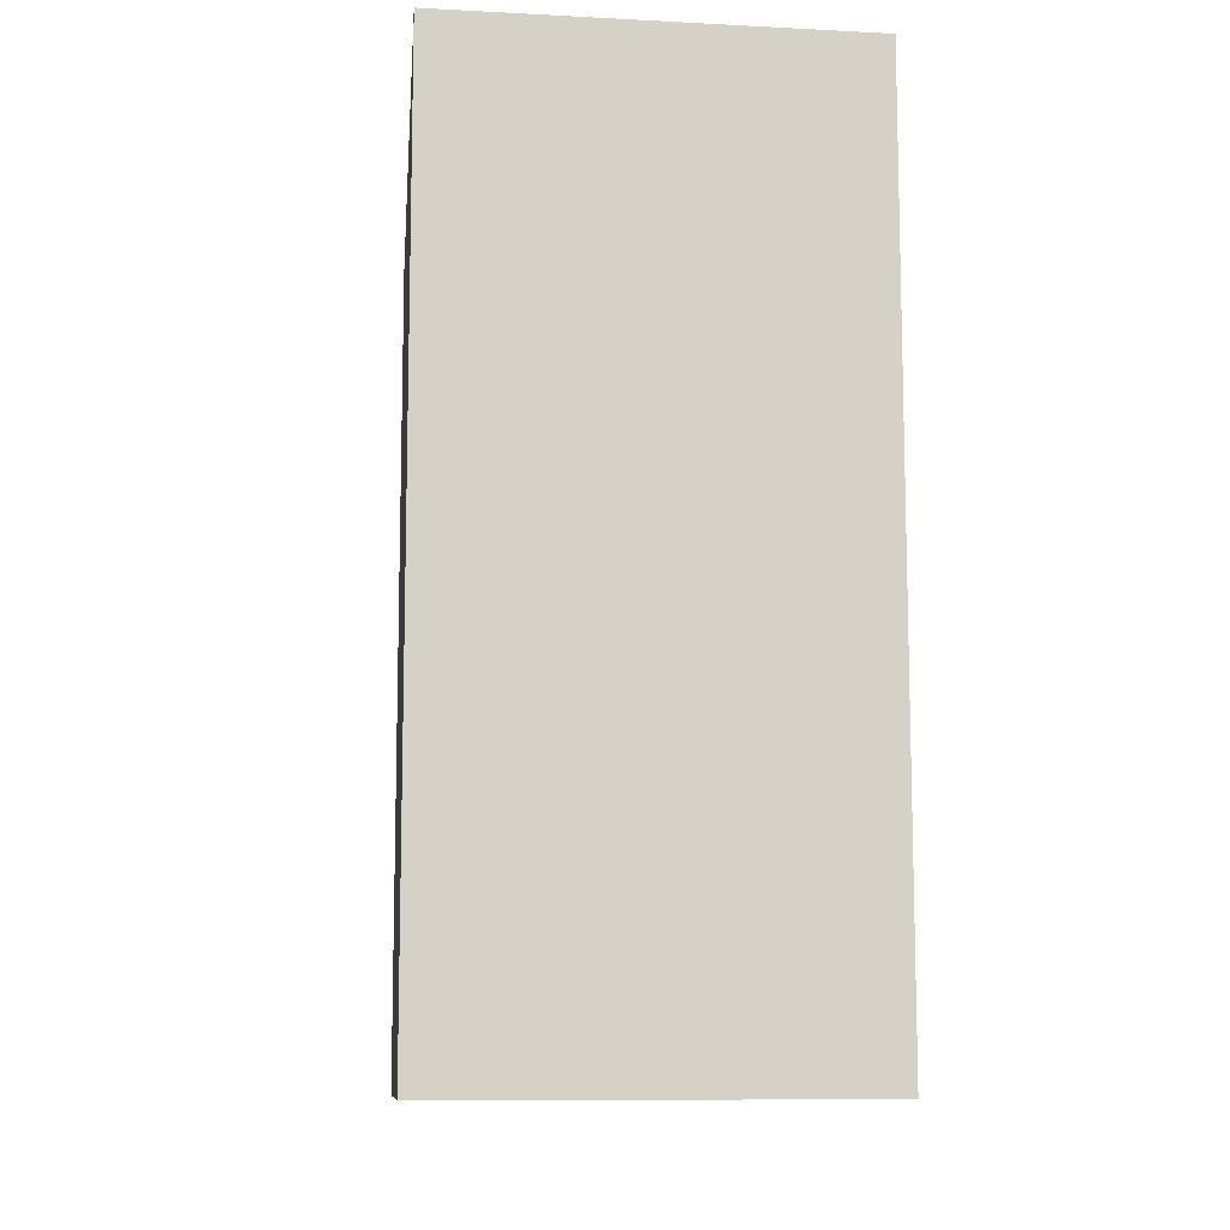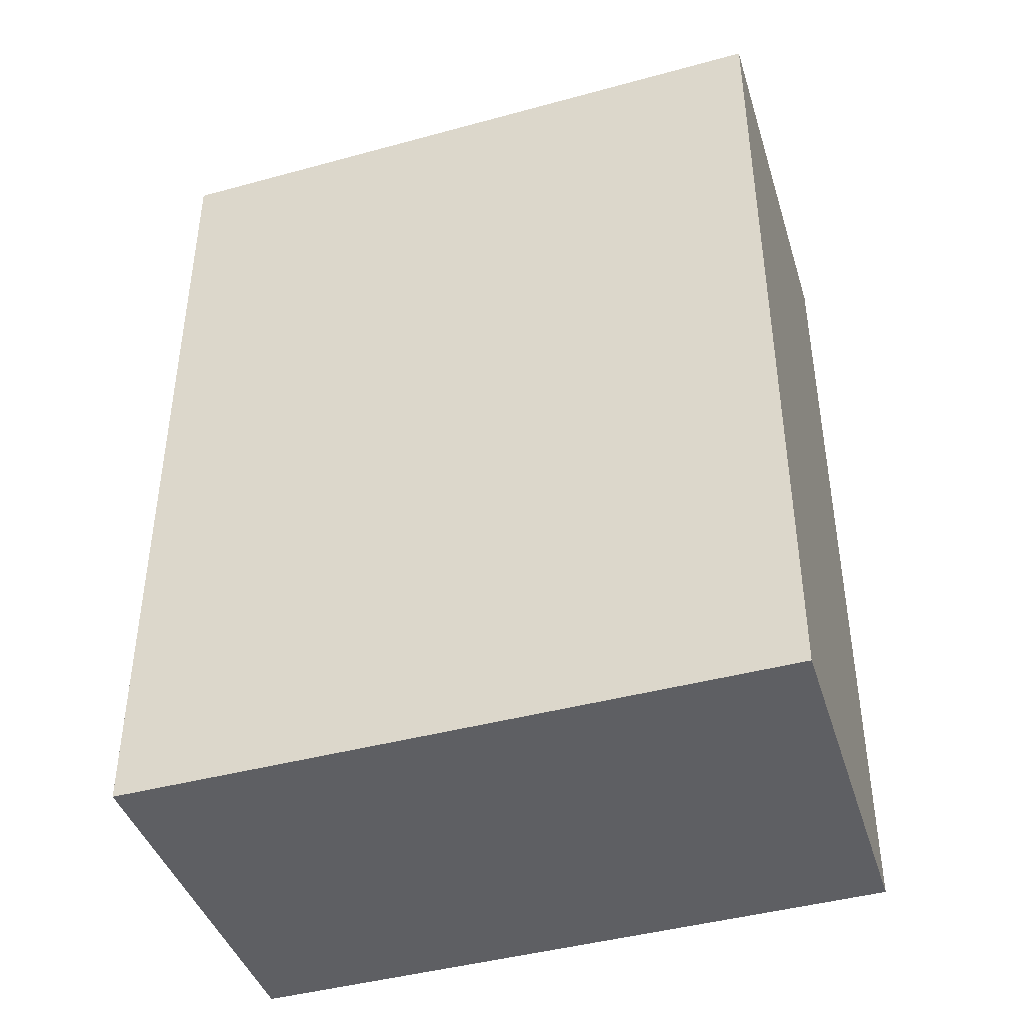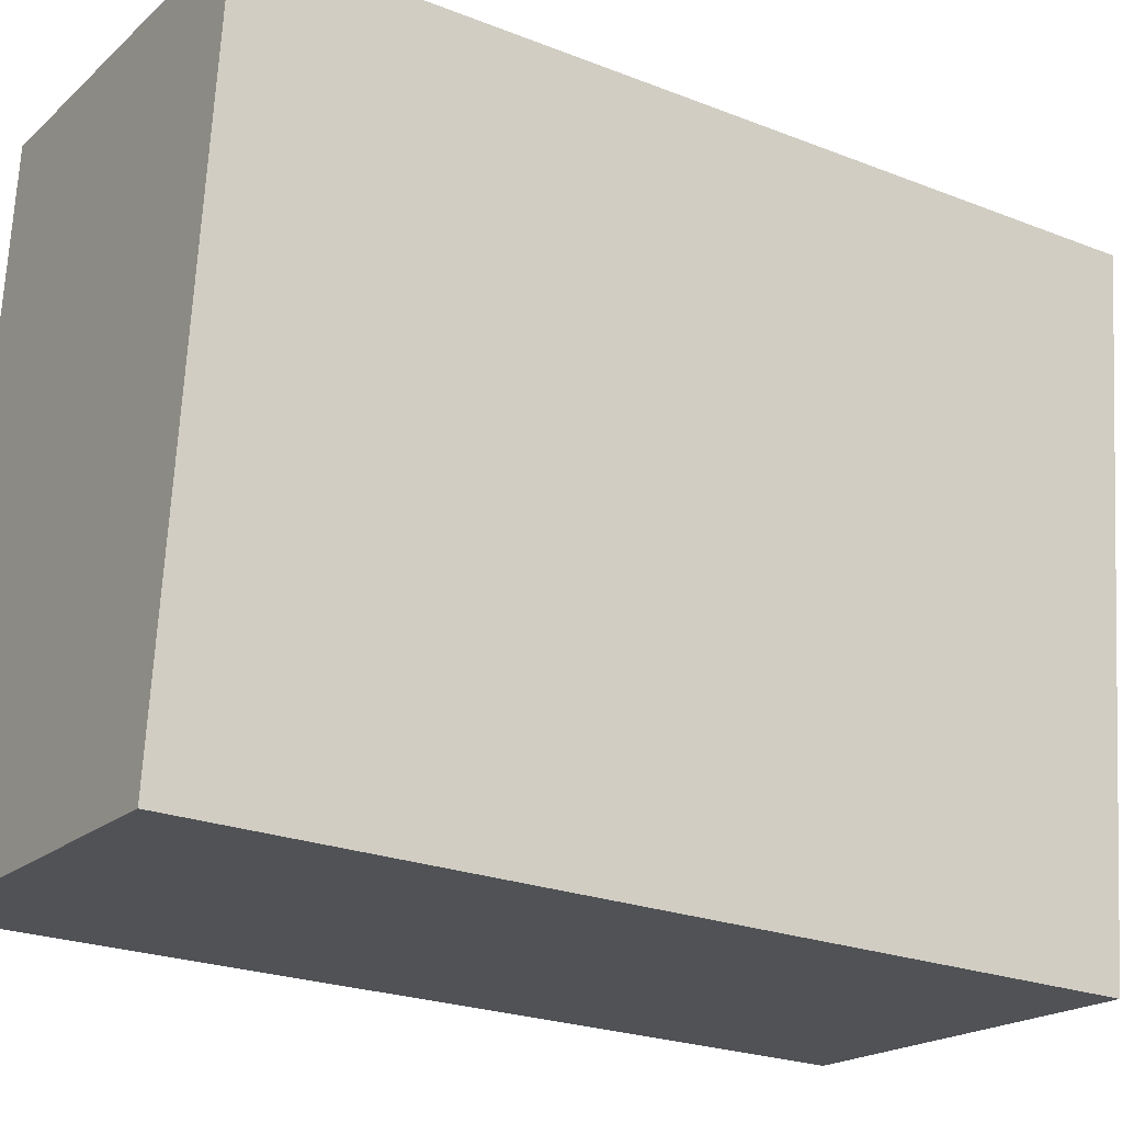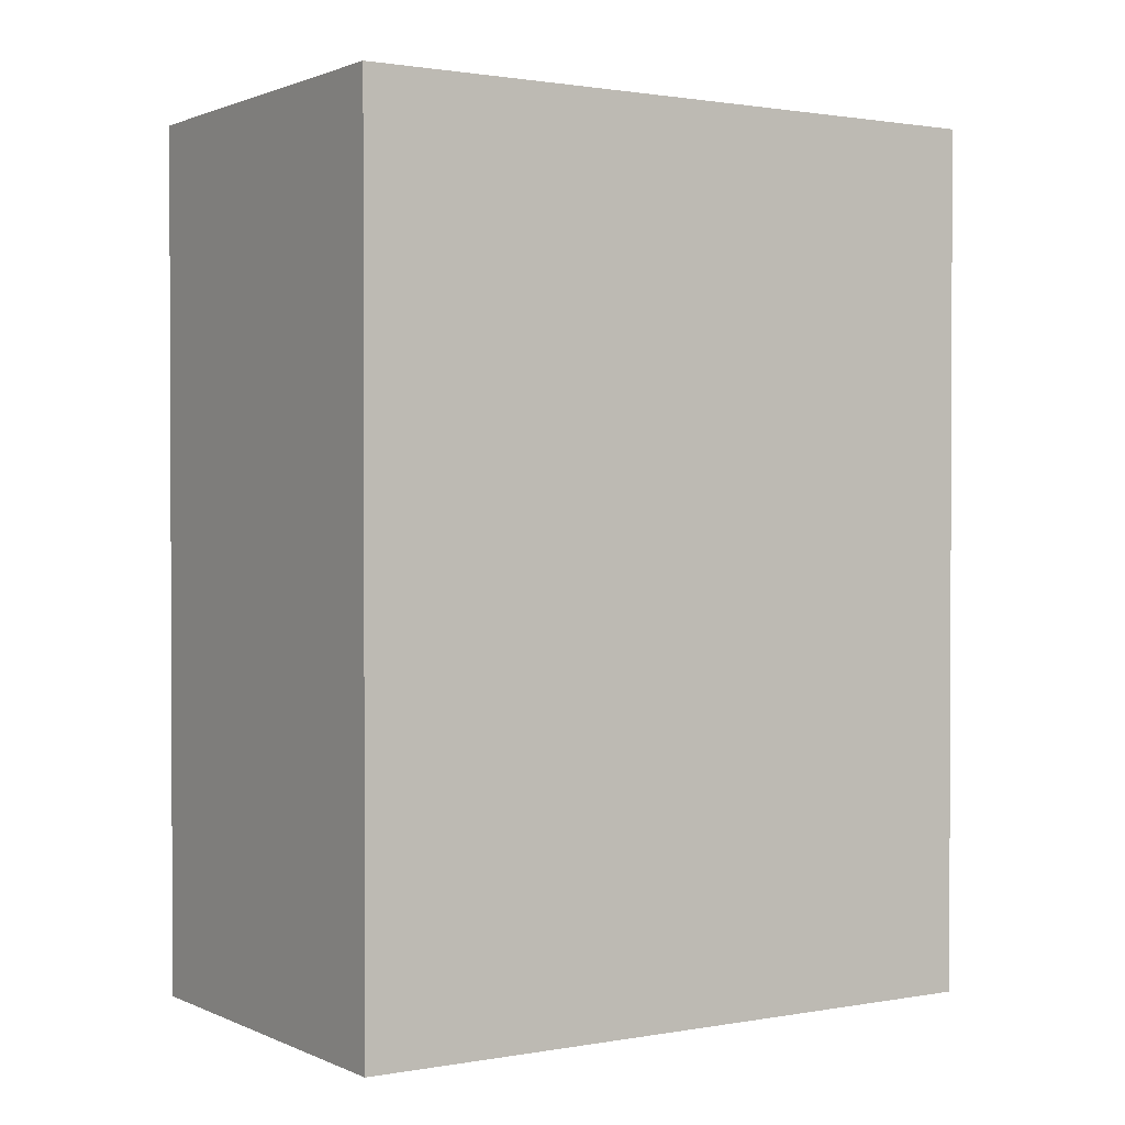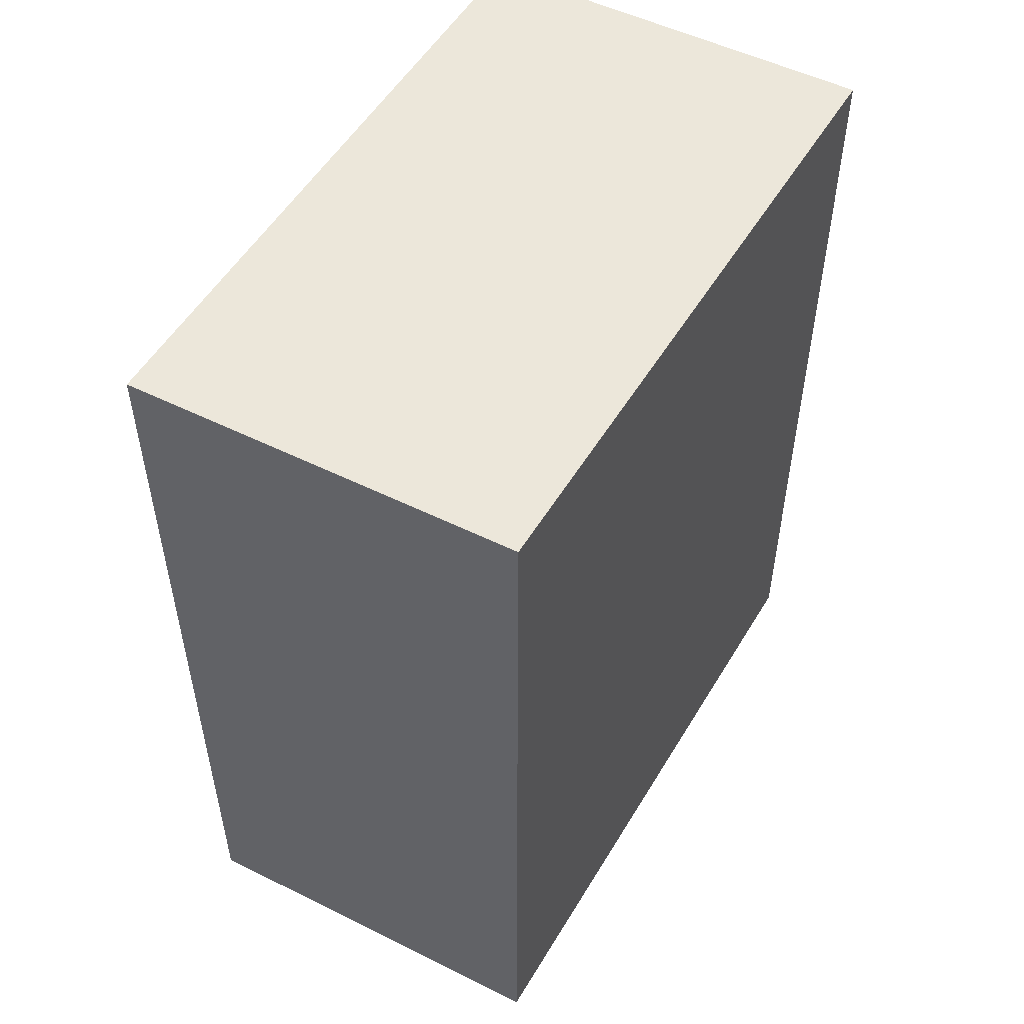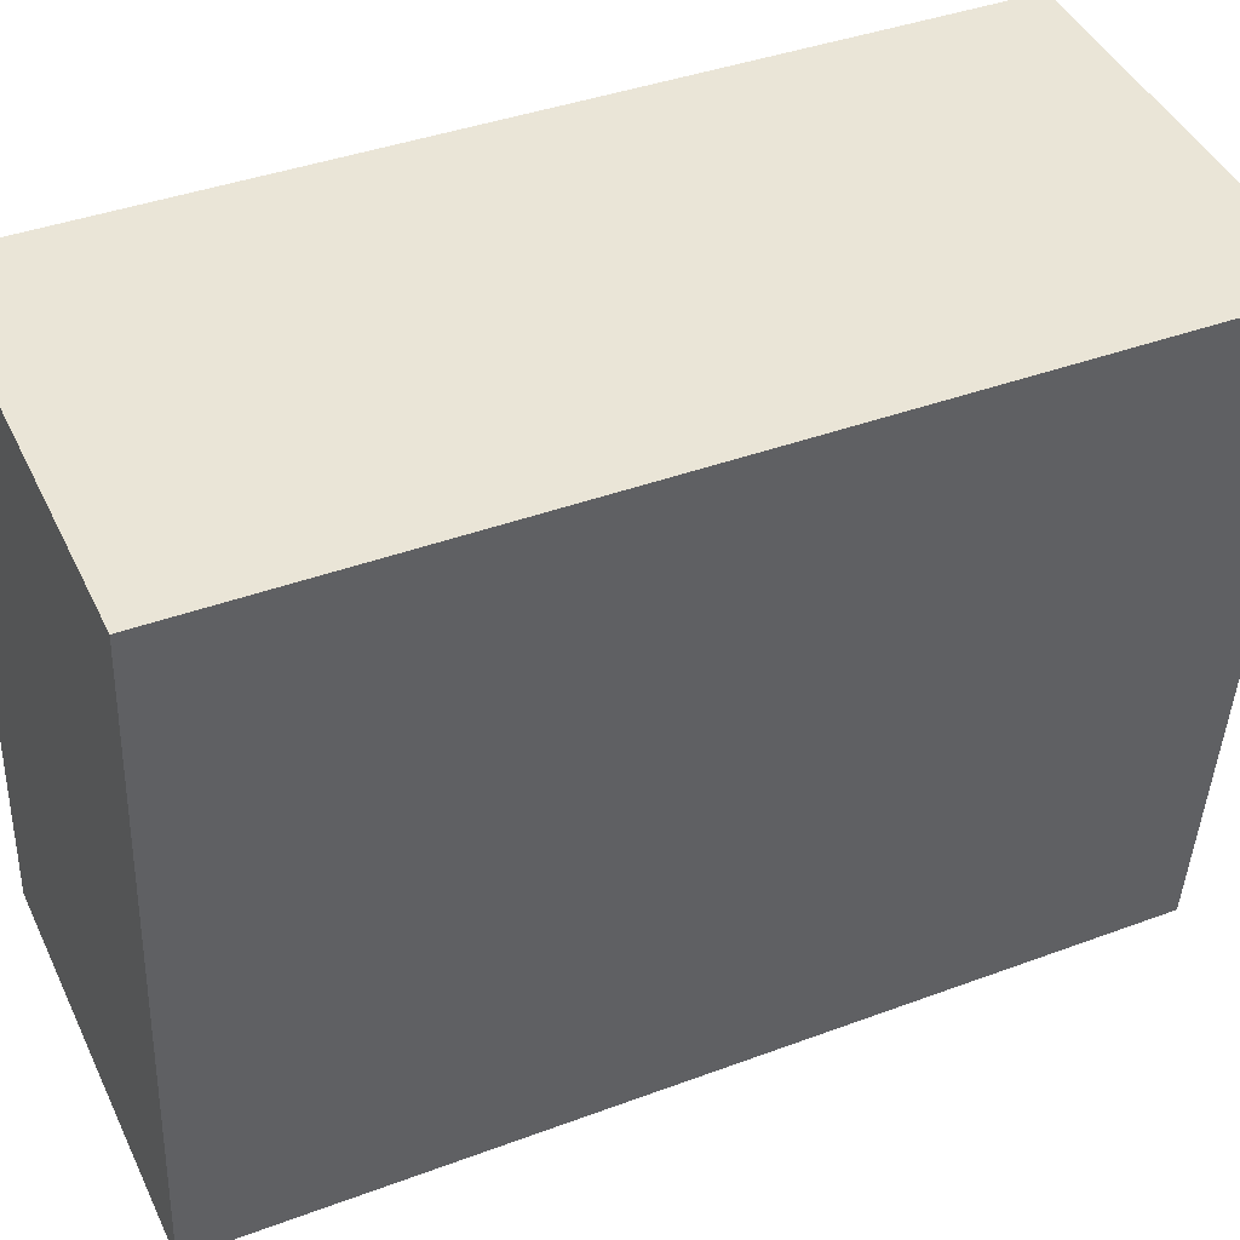
<metadata>
{"format":"obj","ext":"obj","renderer":"f3d","projection":"perspective","resolution":1024,"background":"white","views":[{"elev":-10.5,"azim":-11.3,"up":"+Y"},{"elev":-41.8,"azim":103.0,"up":"+Y"},{"elev":-24.1,"azim":-122.8,"up":"+Z"},{"elev":1.3,"azim":52.5,"up":"+Y"},{"elev":52.2,"azim":-155.7,"up":"+Y"},{"elev":40.1,"azim":-114.6,"up":"+Z"}]}
</metadata>
<code>
v  0.118 1.497 -1.137
v  0.686 1.497 0.046
v  0.79 1.497 -1.092
v  0 1.497 9.166e-17
v  0.686 -2.817e-18 0.046
v  0.79 6.687e-17 -1.092
v  0.118 6.962e-17 -1.137
v  0 0 0
g defaultobject
f 1 2 3
f 2 1 4
f 5 3 2
f 3 5 6
f 6 1 3
f 1 6 7
f 7 4 1
f 4 7 8
f 8 2 4
f 2 8 5
f 5 7 6
f 7 5 8

</code>
